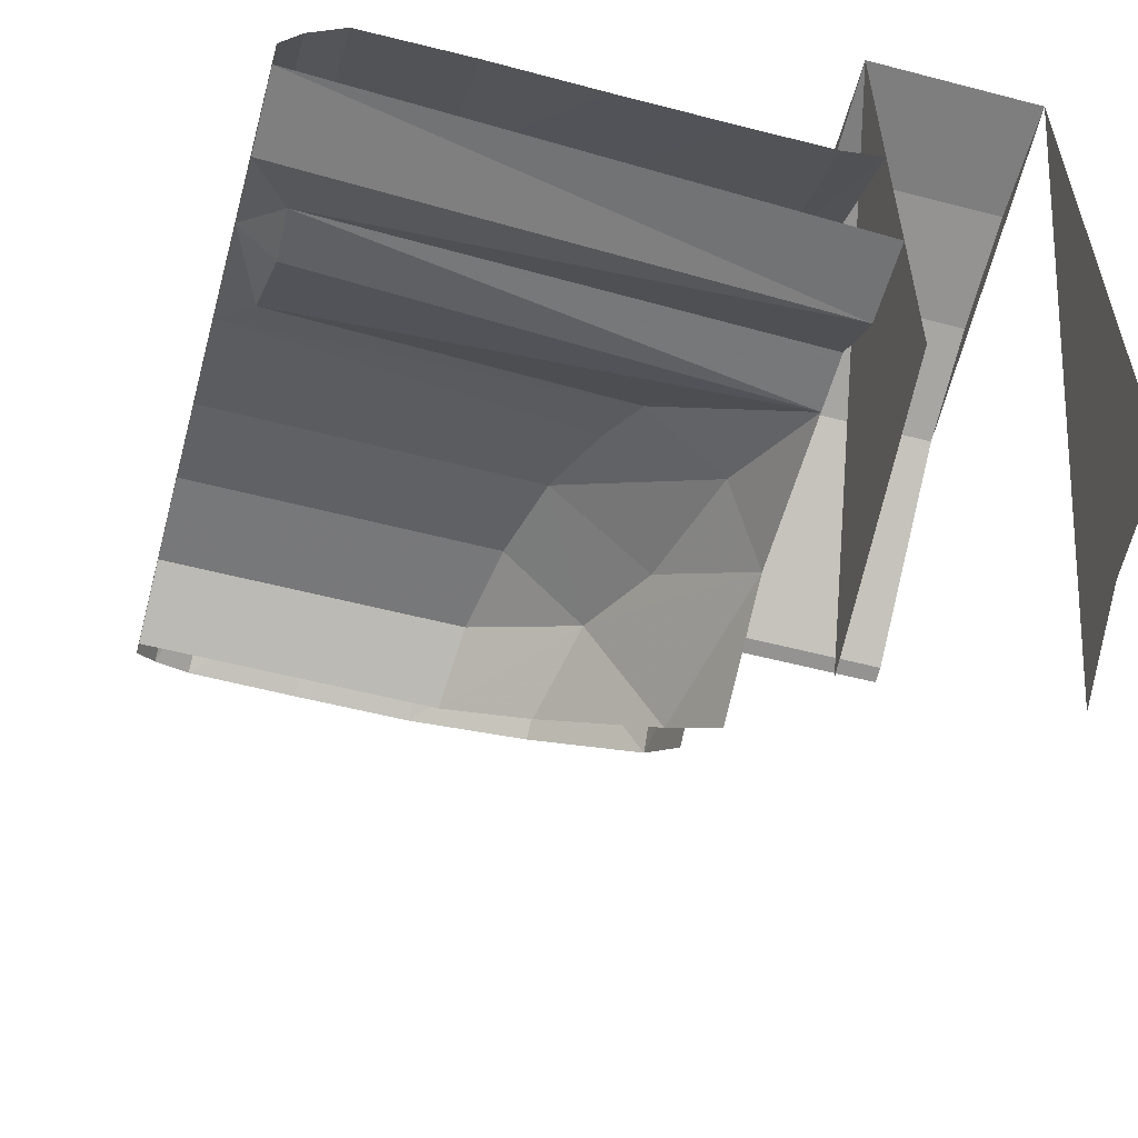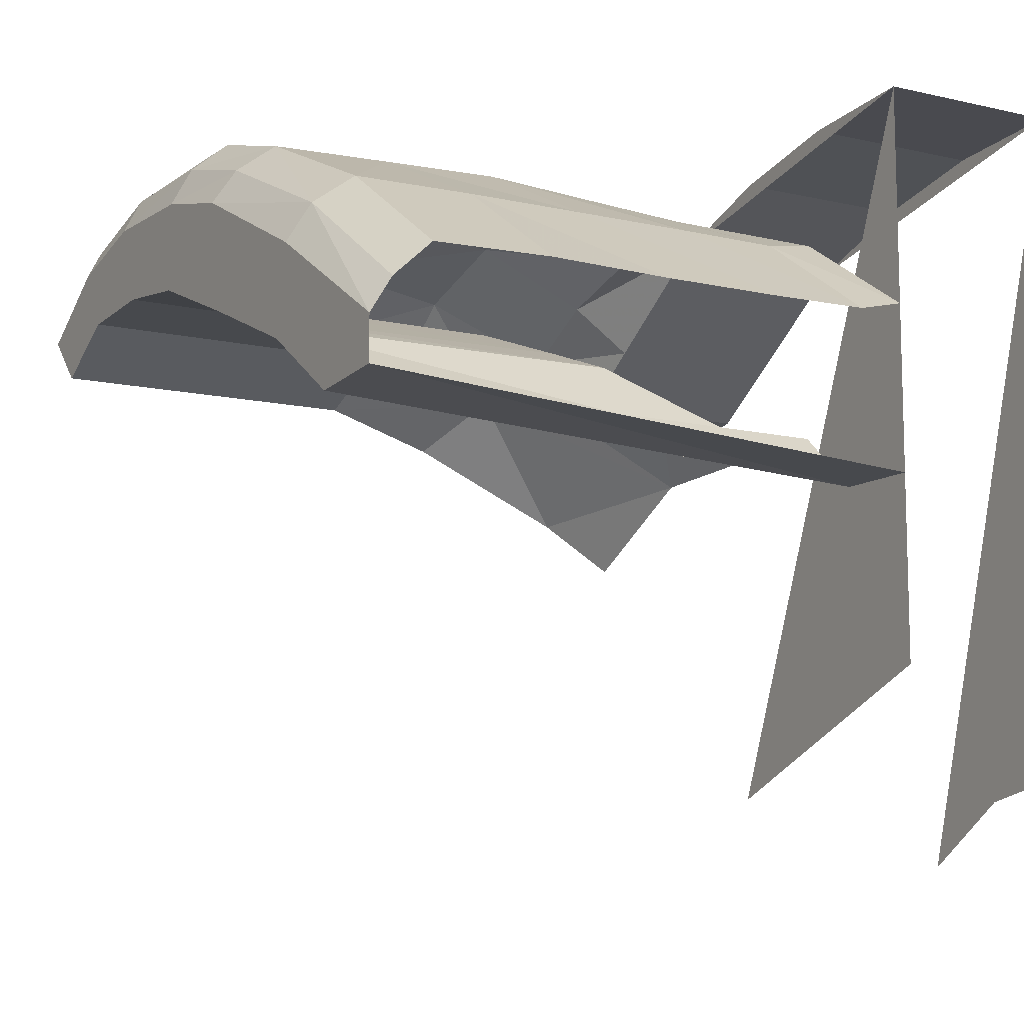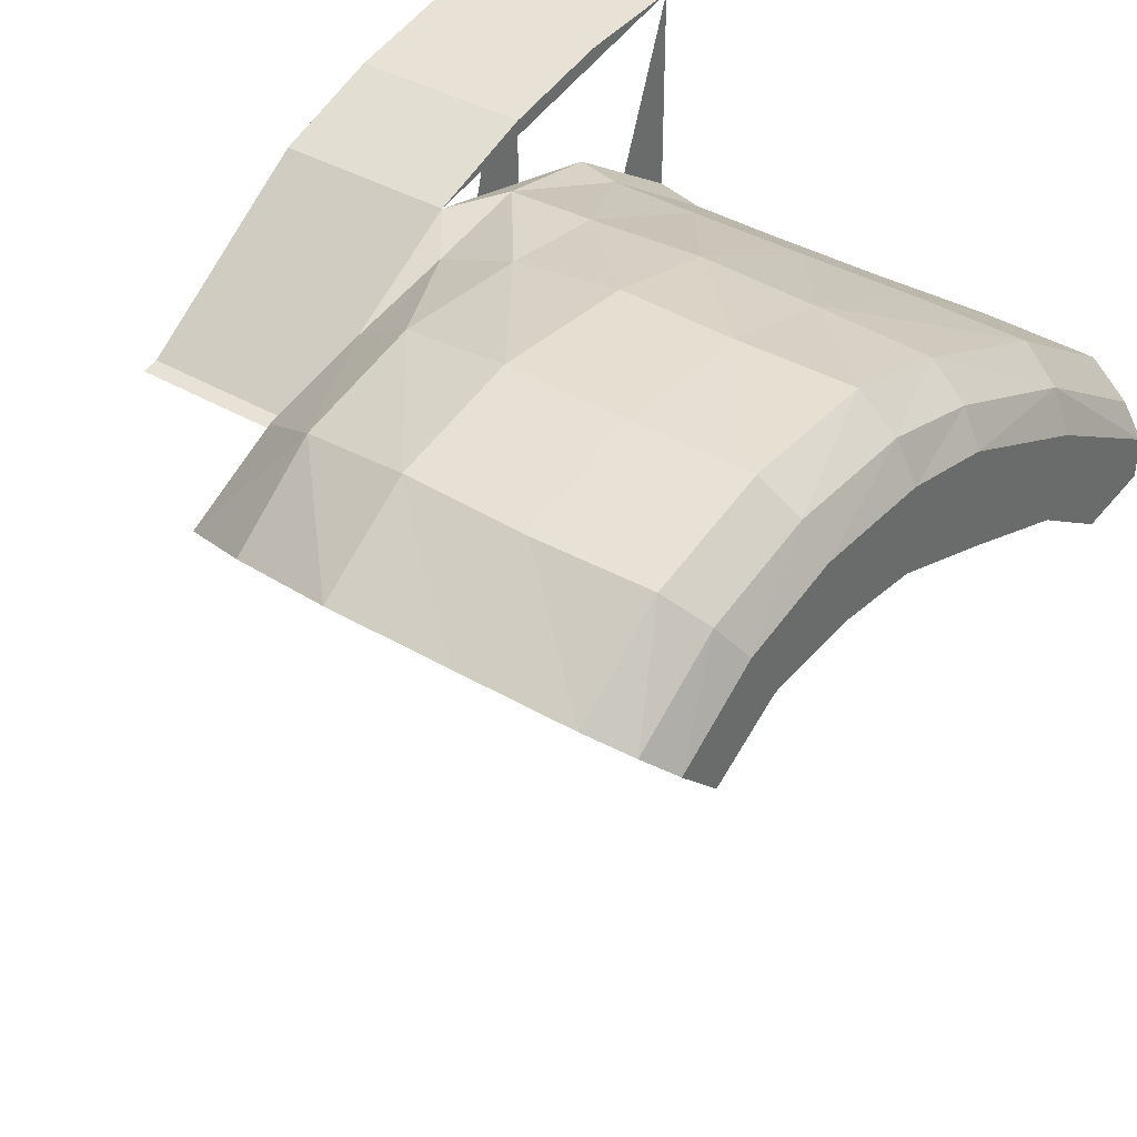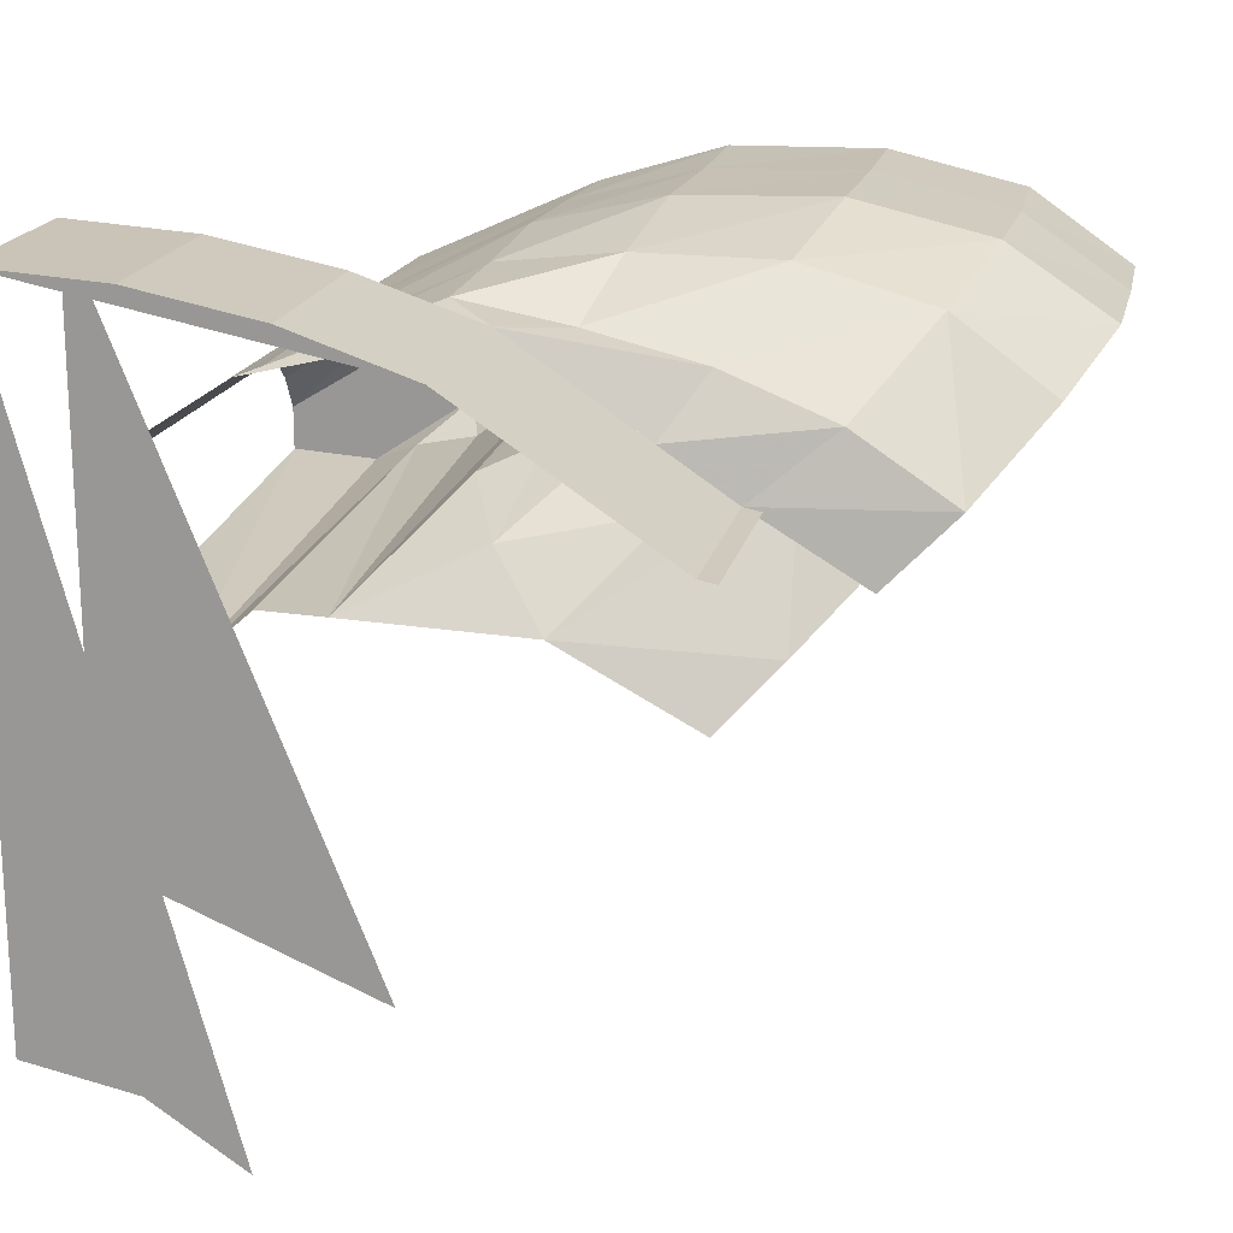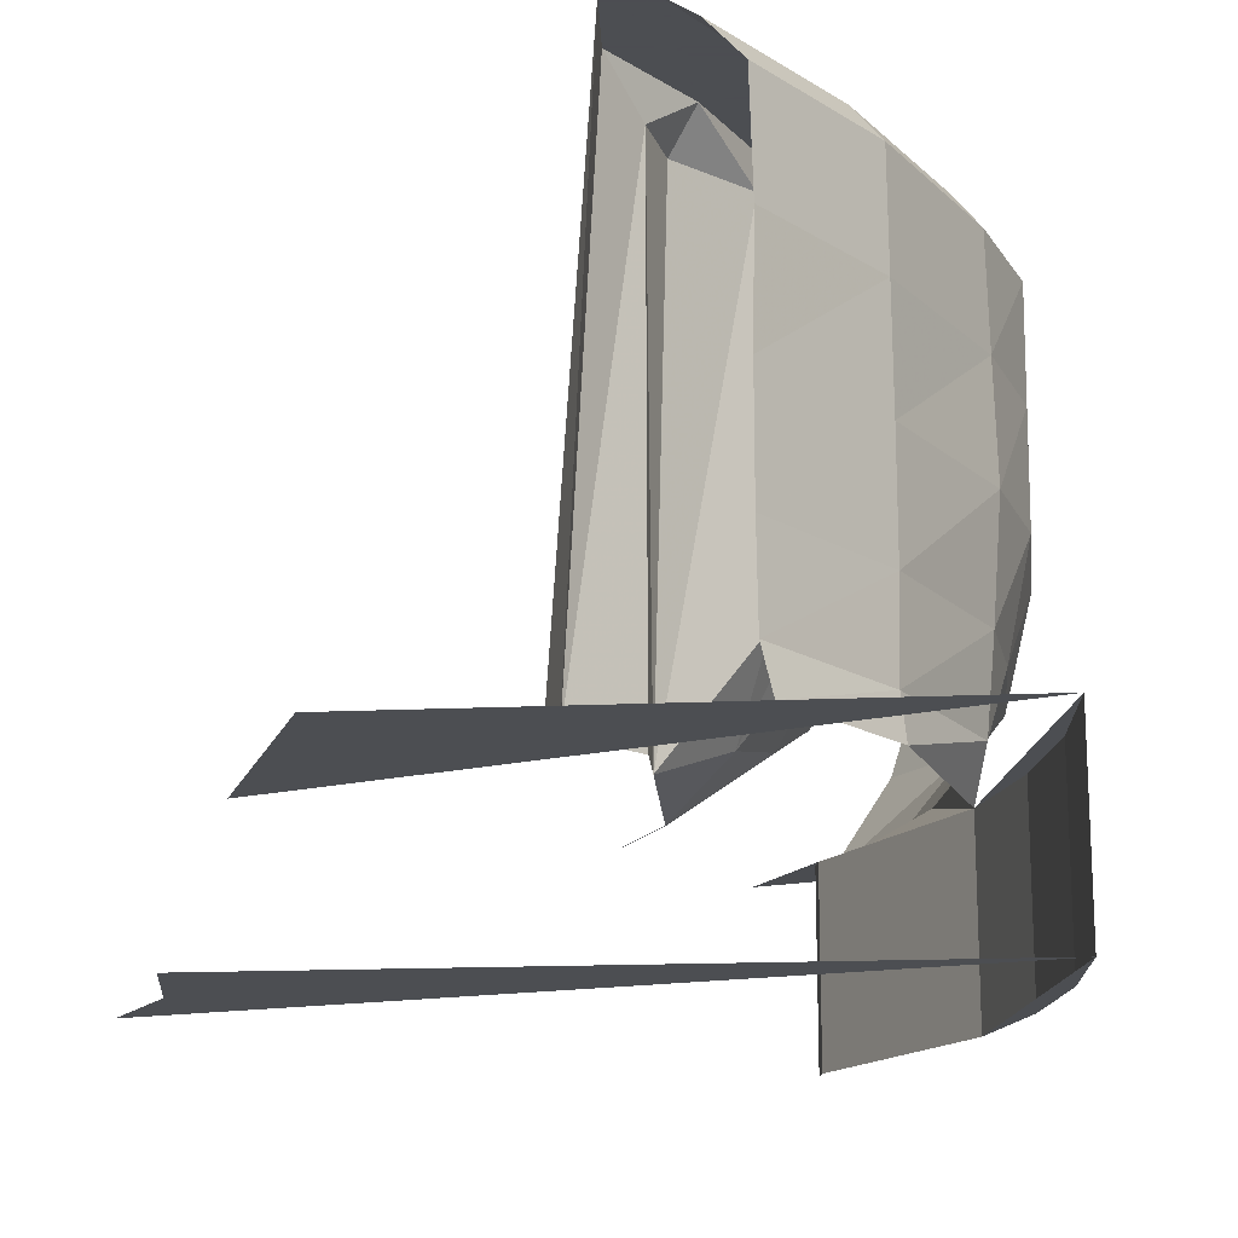
<metadata>
{"format":"obj","ext":"obj","renderer":"f3d","projection":"perspective","resolution":1024,"background":"white","views":[{"elev":-55.7,"azim":-105.3,"up":"+Z"},{"elev":-10.5,"azim":-119.7,"up":"+Z"},{"elev":38.8,"azim":126.4,"up":"+Z"},{"elev":18.8,"azim":12.5,"up":"+Z"},{"elev":-16.5,"azim":-84.4,"up":"+Y"}]}
</metadata>
<code>
v 0.3827 0.2 0.9239
v 0.3827 0 0.9239
v 0.5969 0 0.7807
v 0.5969 0.2 0.7807
v 0.5969 0 0.7807
v 0.6148 0 0.7772
v 0.6148 0.2 0.7772
v 0.5969 0.2 0.7807
v 0.1305 0 0.9914
v 0 0 1
v 0 0.2 1
v 0.1305 0.2 0.9914
v 0.2588 0 0.9659
v 0.1305 0 0.9914
v 0.1305 0.2 0.9914
v 0.2588 0.2 0.9659
v 0.3827 0 0.9239
v 0.2588 0 0.9659
v 0.2588 0.2 0.9659
v 0.3827 0.2 0.9239
v 0 0.2 0.4
v 0 0.2 1
v 0.2828 0.2 0.2828
v 0.2122 0 0.2122
v 0 0 1
v 0.1148 0 0.2772
v 0.1148 0 0.2772
v 0 0 1
v 0.1 0 0.2801
v 0.1 0 0.2801
v 0 0 1
v 0 0 0.3
v 0 0 1
v 0.1305 0 0.9914
v 0.2588 0 0.9659
v 0.3827 0 0.9239
v 0 0.2 1
v 0.1305 0.2 0.9914
v 0.2588 0.2 0.9659
v 0.3827 0.2 0.9239
v 0.7822 0.2195 0.7822
v 0.6786 0.2283 0.8474
v 0.5969 0.2 0.7807
v 0.7822 0.2195 0.7822
v 0.748 0.3396 0.9253
v 0.6786 0.2283 0.8474
v 0.7822 0.2195 0.7822
v 0.85 0.3402 0.85
v 0.748 0.3396 0.9253
v 0.748 0.3396 0.9253
v 0.6121 0.3421 0.9616
v 0.5636 0.2416 0.8891
v 0.6786 0.2283 0.8474
v 0.748 0.3396 0.9253
v 0.85 0.3402 0.85
v 0.889 0.4747 0.889
v 0.889 0.4747 0.889
v 0.7802 0.4744 0.9607
v 0.748 0.3396 0.9253
v 0.6121 0.3421 0.9616
v 0.748 0.3396 0.9253
v 0.7802 0.4744 0.9607
v 0.7802 0.4744 0.9607
v 0.639 0.4747 0.993
v 0.6121 0.3421 0.9616
v 0.6121 0.3421 0.9616
v 0.464 0.3503 0.9606
v 0.4455 0.2476 0.9159
v 0.4455 0.2476 0.9159
v 0.5636 0.2416 0.8891
v 0.6121 0.3421 0.9616
v 0.464 0.3503 0.9606
v 0.3414 0.3503 0.9459
v 0.3326 0.2477 0.9364
v 0.3326 0.2477 0.9364
v 0.4455 0.2476 0.9159
v 0.464 0.3503 0.9606
v 0.464 0.3503 0.9606
v 0.6121 0.3421 0.9616
v 0.639 0.4747 0.993
v 0.639 0.4747 0.993
v 0.477 0.4811 0.9873
v 0.464 0.3503 0.9606
v 0.3414 0.3503 0.9459
v 0.464 0.3503 0.9606
v 0.477 0.4811 0.9873
v 0.477 0.4811 0.9873
v 0.3463 0.4811 0.9557
v 0.3414 0.3503 0.9459
v 0.3414 0.3503 0.9459
v 0.1612 0.3503 0.8648
v 0.1566 0.2477 0.8625
v 0.1566 0.2477 0.8625
v 0.3326 0.2477 0.9364
v 0.3414 0.3503 0.9459
v 0.1612 0.3503 0.8648
v 0.3414 0.3503 0.9459
v 0.3463 0.4811 0.9557
v 0.3463 0.4811 0.9557
v 0.1615 0.4811 0.8647
v 0.1612 0.3503 0.8648
v 0.89 0.6096 0.89
v 0.7854 0.6096 0.9605
v 0.7802 0.4744 0.9607
v 0.889 0.4747 0.889
v 0.8349 0.8 0.8349
v 0.7614 0.7772 0.93
v 0.8641 0.7772 0.8641
v 0.8349 0.8 0.8349
v 0.7385 0.8 0.8942
v 0.7614 0.7772 0.93
v 0.6338 0.7772 0.9595
v 0.7614 0.7772 0.93
v 0.7385 0.8 0.8942
v 0.6338 0.7772 0.9595
v 0.7385 0.8 0.8942
v 0.6246 0.8 0.919
v 0.6246 0.8 0.919
v 0.4834 0.7772 0.9544
v 0.6338 0.7772 0.9595
v 0.6246 0.8 0.919
v 0.4834 0.8 0.9118
v 0.4834 0.7772 0.9544
v 0.3614 0.7772 0.9185
v 0.4834 0.7772 0.9544
v 0.4834 0.8 0.9118
v 0.3614 0.7772 0.9185
v 0.4834 0.8 0.9118
v 0.3694 0.8 0.8821
v 0.1744 0.7772 0.8326
v 0.3614 0.7772 0.9185
v 0.3694 0.8 0.8821
v 0.1744 0.7772 0.8326
v 0.3694 0.8 0.8821
v 0.1839 0.8 0.7916
v 0.3543 0.7363 0.9498
v 0.3614 0.7772 0.9185
v 0.1744 0.7772 0.8326
v 0.1629 0.7363 0.8629
v 0.1615 0.4811 0.8647
v 0.3489 0.6096 0.9525
v 0.1601 0.6096 0.8639
v 0.1629 0.7363 0.8629
v 0.1601 0.6096 0.8639
v 0.3489 0.6096 0.9525
v 0.1615 0.4811 0.8647
v 0.3463 0.4811 0.9557
v 0.3489 0.6096 0.9525
v 0.3463 0.4811 0.9557
v 0.477 0.4811 0.9873
v 0.4837 0.6096 0.9886
v 0.4837 0.6096 0.9886
v 0.3489 0.6096 0.9525
v 0.3463 0.4811 0.9557
v 0.6431 0.6096 0.9933
v 0.4837 0.6096 0.9886
v 0.477 0.4811 0.9873
v 0.639 0.4747 0.993
v 0.7854 0.6096 0.9605
v 0.6431 0.6096 0.9933
v 0.639 0.4747 0.993
v 0.7802 0.4744 0.9607
v 0.1629 0.7363 0.8629
v 0.3489 0.6096 0.9525
v 0.3543 0.7363 0.9498
v 0.3489 0.6096 0.9525
v 0.4837 0.6096 0.9886
v 0.4841 0.7363 0.9896
v 0.4841 0.7363 0.9896
v 0.3543 0.7363 0.9498
v 0.3489 0.6096 0.9525
v 0.4837 0.6096 0.9886
v 0.6418 0.7363 0.9922
v 0.4841 0.7363 0.9896
v 0.4837 0.6096 0.9886
v 0.6431 0.6096 0.9933
v 0.6418 0.7363 0.9922
v 0.6418 0.7363 0.9922
v 0.6431 0.6096 0.9933
v 0.7854 0.6096 0.9605
v 0.7819 0.7363 0.9599
v 0.7854 0.6096 0.9605
v 0.887 0.7363 0.887
v 0.7819 0.7363 0.9599
v 0.7854 0.6096 0.9605
v 0.89 0.6096 0.89
v 0.887 0.7363 0.887
v 0.3543 0.7363 0.9498
v 0.4841 0.7363 0.9896
v 0.4834 0.7772 0.9544
v 0.3543 0.7363 0.9498
v 0.4834 0.7772 0.9544
v 0.3614 0.7772 0.9185
v 0.6338 0.7772 0.9595
v 0.4841 0.7363 0.9896
v 0.6418 0.7363 0.9922
v 0.6338 0.7772 0.9595
v 0.4834 0.7772 0.9544
v 0.4841 0.7363 0.9896
v 0.7819 0.7363 0.9599
v 0.7614 0.7772 0.93
v 0.6338 0.7772 0.9595
v 0.6418 0.7363 0.9922
v 0.8641 0.7772 0.8641
v 0.7819 0.7363 0.9599
v 0.887 0.7363 0.887
v 0.8641 0.7772 0.8641
v 0.7614 0.7772 0.93
v 0.7819 0.7363 0.9599
v 0.151 0.2 0.8677
v 0.3827 0.2 0.9239
v 0.3326 0.2477 0.9364
v 0.3326 0.2477 0.9364
v 0.1566 0.2477 0.8625
v 0.151 0.2 0.8677
v 0.3326 0.2477 0.9364
v 0.3827 0.2 0.9239
v 0.4455 0.2476 0.9159
v 0.3827 0.2 0.9239
v 0.5224 0.2 0.8305
v 0.5636 0.2416 0.8891
v 0.5636 0.2416 0.8891
v 0.4455 0.2476 0.9159
v 0.3827 0.2 0.9239
v 0.5224 0.2 0.8305
v 0.5969 0.2 0.7807
v 0.6786 0.2283 0.8474
v 0.6786 0.2283 0.8474
v 0.5636 0.2416 0.8891
v 0.5224 0.2 0.8305
v 0.5969 0.2 0.7807
v 0.7119 0.2 0.7119
v 0.7822 0.2195 0.7822
v 0 0.2487 0.757
v 0.1566 0.2477 0.8625
v 0.1612 0.3503 0.8648
v 0 0.3504 0.7555
v 0.1615 0.4811 0.8647
v 0 0.4808 0.7555
v 0 0.3504 0.7555
v 0.1612 0.3503 0.8648
v 0.1601 0.6096 0.8639
v 0 0.4808 0.7555
v 0.1615 0.4811 0.8647
v 0.1601 0.6096 0.8639
v 0 0.6096 0.7579
v 0 0.4808 0.7555
v 0.1601 0.6096 0.8639
v 0.1629 0.7363 0.8629
v 0 0.7363 0.7543
v 0 0.6096 0.7579
v 0 0.7772 0.7161
v 0 0.7363 0.7543
v 0.1629 0.7363 0.8629
v 0.1744 0.7772 0.8326
v 0.1744 0.7772 0.8326
v 0.1839 0.8 0.7916
v 0 0.8 0.6785
v 0 0.8 0.6785
v 0 0.7772 0.7161
v 0.1744 0.7772 0.8326
v 0.2021 0.8 0.7003
v 0.0922 0.8 0.6261
v 0 0.8 0.6785
v 0.1839 0.8 0.7916
v 0.2021 0.8 0.7003
v 0.1839 0.8 0.7916
v 0.3694 0.8 0.8821
v 0.3464 0.8 0.7612
v 0.3694 0.8 0.8821
v 0.4834 0.8 0.9118
v 0.4842 0.8 0.8164
v 0.3464 0.8 0.7612
v 0.4834 0.8 0.9118
v 0.6246 0.8 0.919
v 0.5896 0.8 0.8315
v 0.4842 0.8 0.8164
v 0.5896 0.8 0.8315
v 0.6246 0.8 0.919
v 0.7385 0.8 0.8942
v 0.698 0.8 0.8281
v 0.698 0.8 0.8281
v 0.7385 0.8 0.8942
v 0.8349 0.8 0.8349
v 0.7826 0.8 0.7826
v 0.7826 0.8 0.7826
v 0.7826 0.4597 0.7826
v 0.698 0.4511 0.8281
v 0.698 0.8 0.8281
v 0.698 0.8 0.8281
v 0.698 0.4511 0.8281
v 0.5896 0.4355 0.8315
v 0.5896 0.8 0.8315
v 0.5896 0.8 0.8315
v 0.5896 0.4355 0.8315
v 0.4842 0.4123 0.8164
v 0.4842 0.8 0.8164
v 0.4842 0.8 0.8164
v 0.4842 0.4123 0.8164
v 0.3852 0.38 0.7772
v 0.3464 0.8 0.7612
v 0.3248 0.3528 0.7518
v 0.3116 0.7614 0.7452
v 0.3464 0.8 0.7612
v 0.3852 0.38 0.7772
v 0.3464 0.8 0.7612
v 0.3116 0.7614 0.7452
v 0.2021 0.8 0.7003
v 0.217 0.7539 0.6714
v 0.2021 0.8 0.7003
v 0.3116 0.7614 0.7452
v 0.3116 0.7614 0.7452
v 0.3248 0.3528 0.7518
v 0.2308 0.2 0.6559
v 0.2308 0.2 0.6559
v 0.217 0.7539 0.6714
v 0.3116 0.7614 0.7452
v 0.2308 0.2 0.6559
v 0.1617 0.2 0.6578
v 0.1513 0.7559 0.6576
v 0.1513 0.7559 0.6576
v 0.217 0.7539 0.6714
v 0.2308 0.2 0.6559
v 0.217 0.7539 0.6714
v 0.1513 0.7559 0.6576
v 0.2021 0.8 0.7003
v 0.09115 0.2 0.5938
v 0.1513 0.7559 0.6576
v 0.1617 0.2 0.6578
v 0.09115 0.2 0.5938
v 0.0922 0.8 0.6261
v 0.1513 0.7559 0.6576
v 0.1513 0.7559 0.6576
v 0.0922 0.8 0.6261
v 0.2021 0.8 0.7003
v 0 0.8 0.6321
v 0.0922 0.8 0.6261
v 0.09115 0.2 0.5938
v 0 0.8 0.6321
v 0.09115 0.2 0.5938
v 0 0.2 0.5932
v 0.1566 0.2477 0.8625
v 0 0.2 0.7685
v 0.151 0.2 0.8677
v 0.1566 0.2477 0.8625
v 0 0.2487 0.757
v 0 0.2 0.7685
v 0.6313 0.2445 0.6313
v 0.5716 0.2 0.5716
v 0.425 0.2 0.6497
v 0.52 0.288 0.745
v 0.425 0.2 0.6497
v 0.3667 0.2525 0.717
v 0.3667 0.2525 0.717
v 0.3248 0.3528 0.7518
v 0.3852 0.38 0.7772
v 0.3667 0.2525 0.717
v 0.3852 0.38 0.7772
v 0.4842 0.4123 0.8164
v 0.3667 0.2525 0.717
v 0.2308 0.2 0.6559
v 0.3248 0.3528 0.7518
v 0.3667 0.2525 0.717
v 0.425 0.2 0.6497
v 0.2308 0.2 0.6559
v 0.6237 0.3351 0.7732
v 0.52 0.288 0.745
v 0.4842 0.4123 0.8164
v 0.5896 0.4355 0.8315
v 0.4842 0.4123 0.8164
v 0.52 0.288 0.745
v 0.3667 0.2525 0.717
v 0.6237 0.3351 0.7732
v 0.5896 0.4355 0.8315
v 0.698 0.4511 0.8281
v 0.6313 0.2445 0.6313
v 0.6237 0.3351 0.7732
v 0.7311 0.363 0.7311
v 0.7826 0.4597 0.7826
v 0.7311 0.363 0.7311
v 0.6237 0.3351 0.7732
v 0.698 0.4511 0.8281
v 0.425 0.2 0.6497
v 0.52 0.288 0.745
v 0.6237 0.3351 0.7732
v 0.6313 0.2445 0.6313
v 0 0.8 0.6321
v 0 0.8 0.6785
v 0.0922 0.8 0.6261
g mesh7426622
f 1 2 3
f 3 4 1
f 5 6 7
f 7 8 5
g mesh7426626
f 9 11 10
f 11 9 12
f 13 15 14
f 15 13 16
f 17 19 18
f 19 17 20
f 21 22 23
f 24 25 26
f 27 28 29
f 30 31 32
g mesh7426629
f 33 35 34
f 35 33 36
g mesh7426631
f 37 38 39
f 39 40 37
f 41 42 43
f 44 45 46
f 47 48 49
f 50 51 52
f 52 53 50
f 54 55 56
f 57 58 59
f 60 61 62
f 63 64 65
f 66 67 68
f 69 70 71
f 72 73 74
f 75 76 77
f 78 79 80
f 81 82 83
f 84 85 86
f 87 88 89
f 90 91 92
f 93 94 95
f 96 97 98
f 99 100 101
f 102 103 104
f 104 105 102
f 106 107 108
f 109 110 111
f 112 113 114
f 115 116 117
f 118 119 120
f 121 122 123
f 124 125 126
f 127 128 129
f 130 131 132
f 133 134 135
f 136 137 138
f 138 139 136
f 140 141 142
f 143 144 145
f 146 147 148
f 149 150 151
f 152 153 154
f 155 156 157
f 157 158 155
f 159 160 161
f 161 162 159
f 163 164 165
f 166 167 168
f 169 170 171
f 172 173 174
f 175 176 177
f 178 179 180
f 180 181 178
f 182 183 184
f 185 186 187
f 188 189 190
f 191 192 193
f 194 195 196
f 197 198 199
f 200 201 202
f 202 203 200
f 204 205 206
f 207 208 209
f 210 211 212
f 213 214 215
f 216 217 218
f 219 220 221
f 222 223 224
f 225 226 227
f 228 229 230
f 231 232 233
f 234 235 236
f 236 237 234
f 238 239 240
f 240 241 238
f 242 243 244
f 245 246 247
f 248 249 250
f 250 251 248
f 252 253 254
f 254 255 252
f 256 257 258
f 259 260 261
f 262 263 264
f 264 265 262
f 266 267 268
f 268 269 266
f 270 271 272
f 272 273 270
f 274 275 276
f 276 277 274
f 278 279 280
f 280 281 278
f 282 283 284
f 284 285 282
f 286 287 288
f 288 289 286
f 290 291 292
f 292 293 290
f 294 295 296
f 296 297 294
f 298 299 300
f 300 301 298
f 302 303 304
f 304 305 302
f 306 307 308
f 309 310 311
f 312 313 314
f 315 316 317
f 318 319 320
f 321 322 323
f 324 325 326
f 327 328 329
f 330 331 332
f 333 334 335
f 336 337 338
f 339 340 341
f 342 343 344
f 345 346 347
f 348 349 350
f 351 352 353
f 354 355 356
f 357 358 359
f 360 361 362
f 363 364 365
f 366 367 368
f 368 369 366
f 370 371 372
f 373 374 375
f 376 377 378
f 379 380 381
f 381 382 379
f 383 384 385
f 385 386 383
f 387 388 389

</code>
